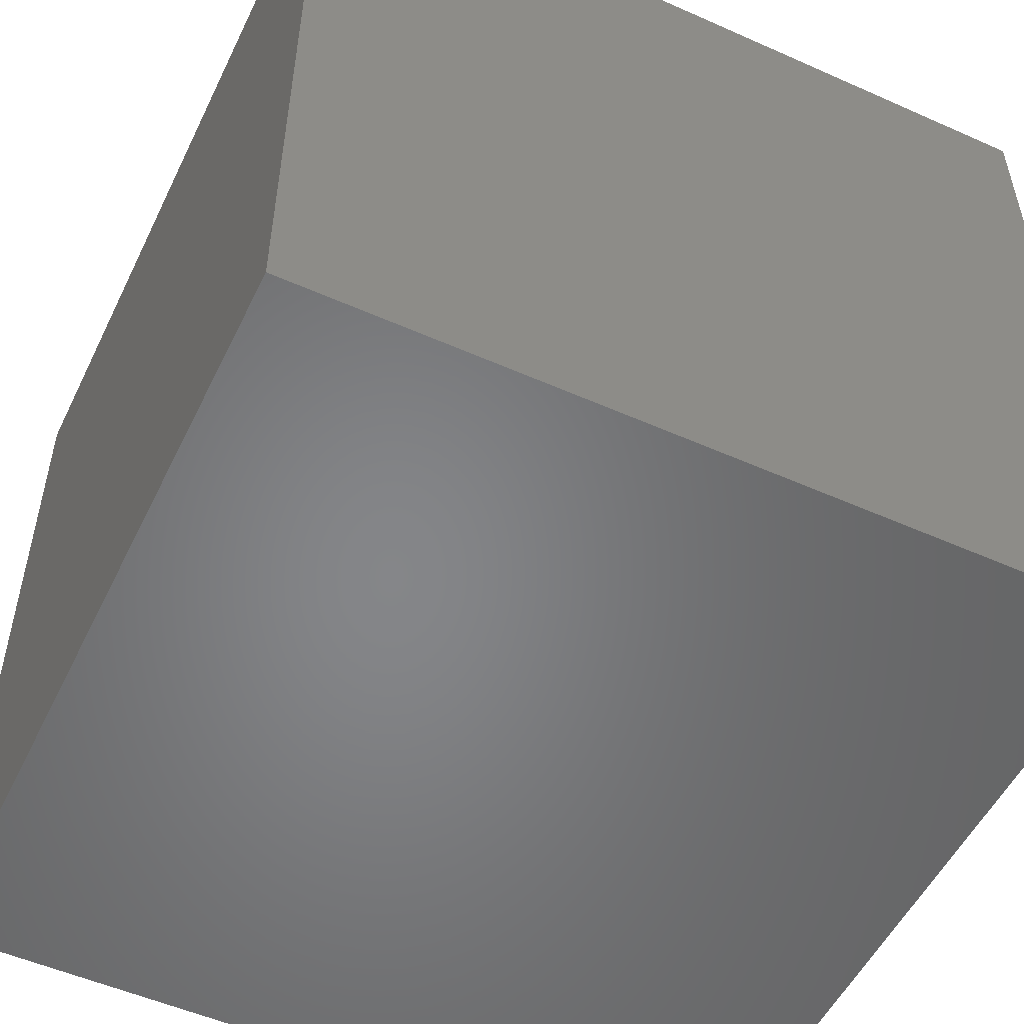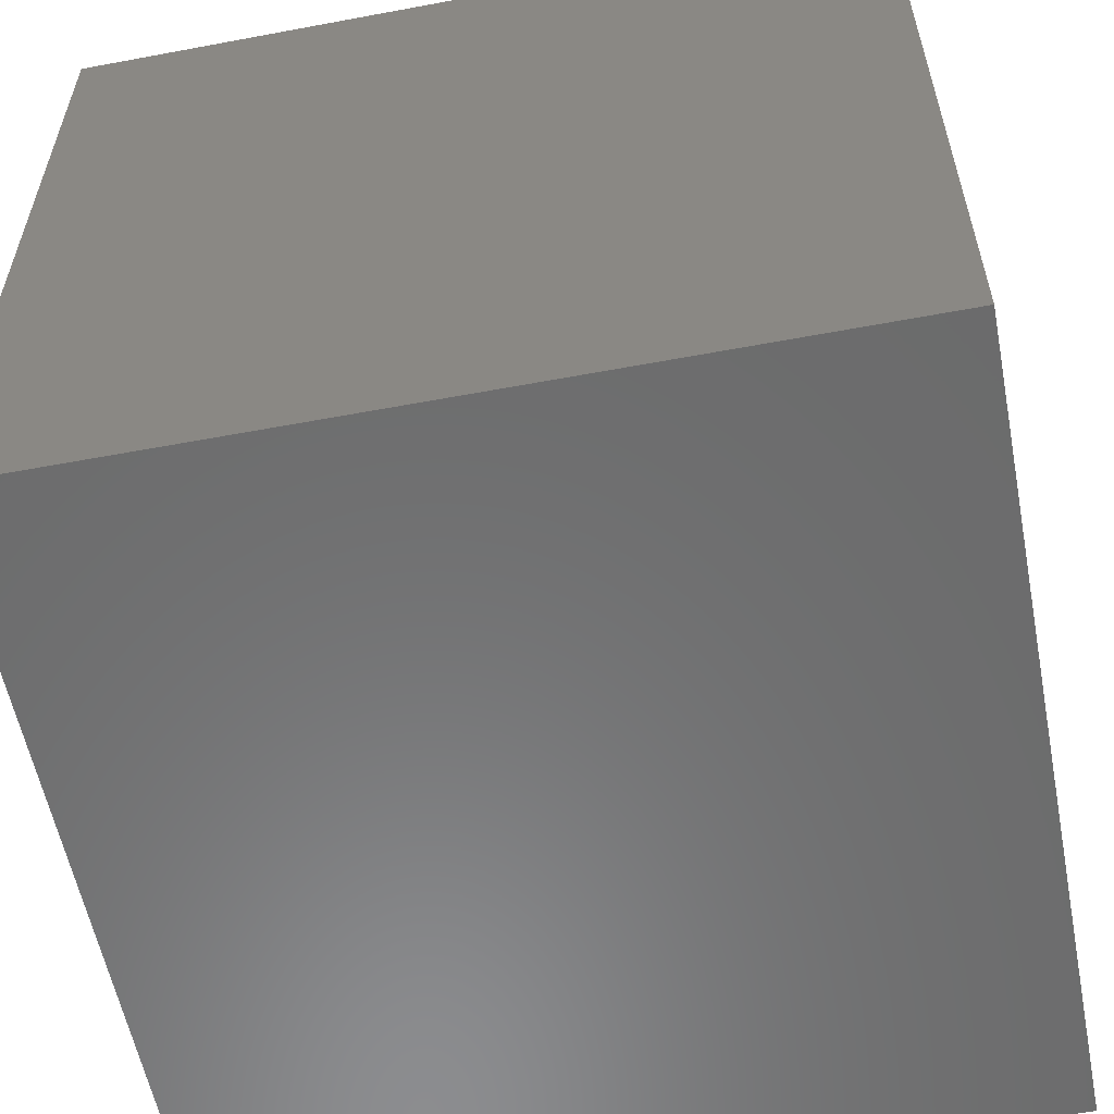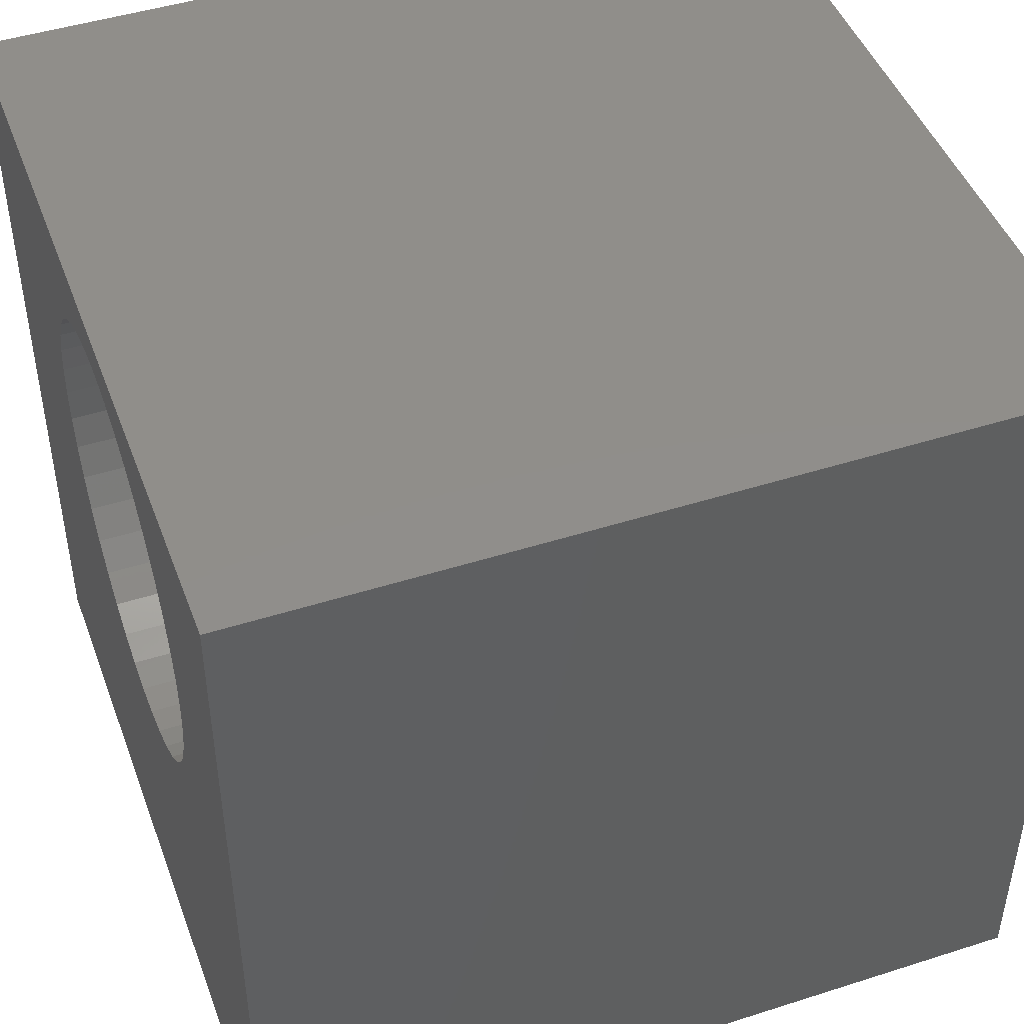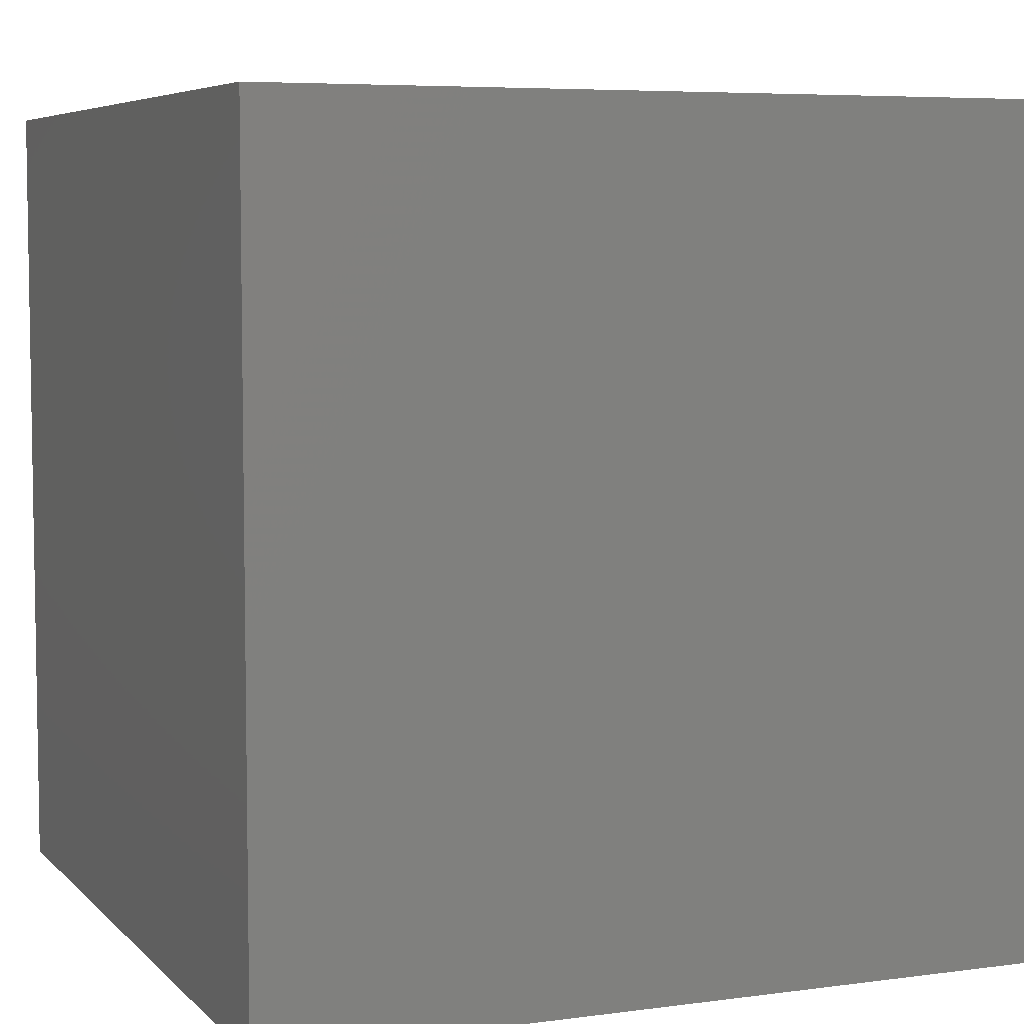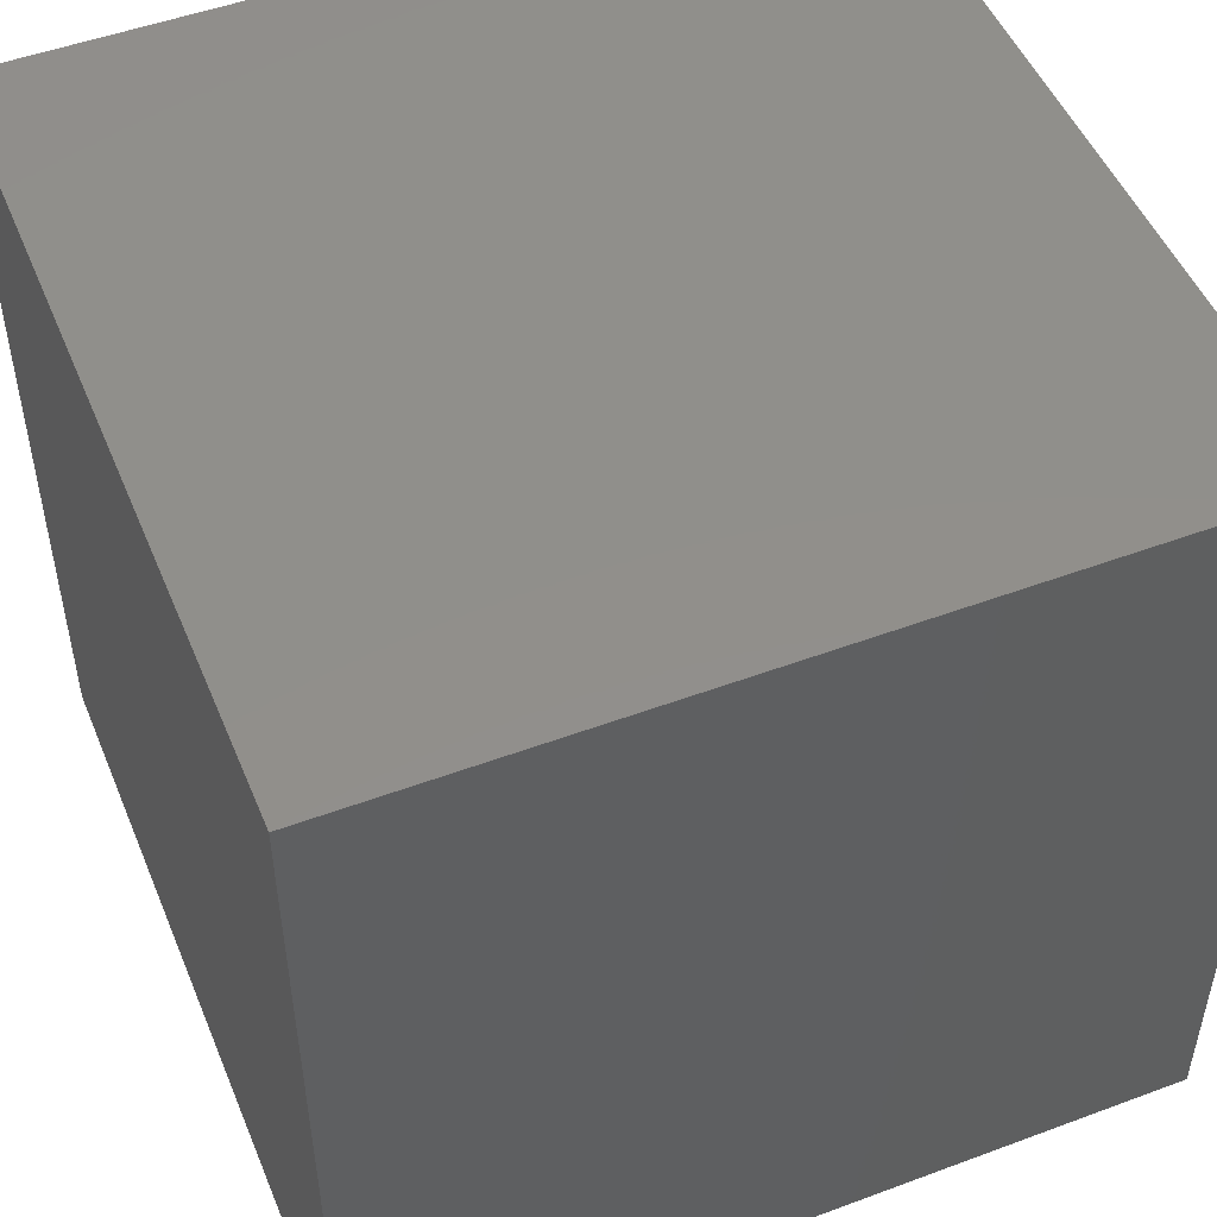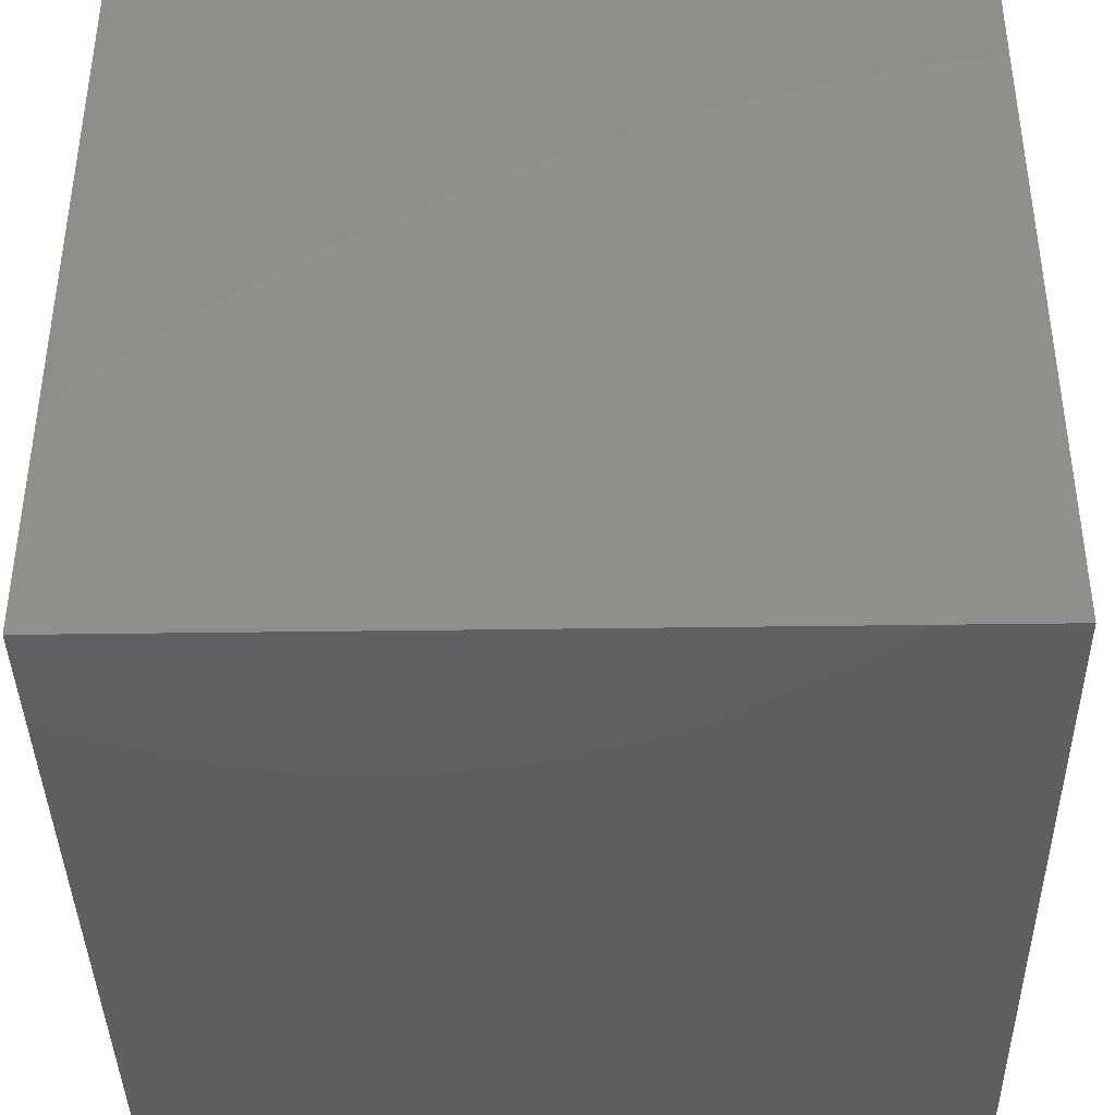
<metadata>
{"format":"stl","ext":"stl","renderer":"f3d","projection":"perspective","resolution":1024,"background":"white","views":[{"elev":-52.9,"azim":64.5,"up":"+Z"},{"elev":-57.7,"azim":-79.0,"up":"+Y"},{"elev":46.3,"azim":70.0,"up":"+Y"},{"elev":6.0,"azim":-112.4,"up":"+Y"},{"elev":50.2,"azim":-112.2,"up":"+Y"},{"elev":-39.7,"azim":-179.0,"up":"+Z"}]}
</metadata>
<code>
# stl→obj: 88 verts, 172 faces
v 0 10 10
v 0 10 0
v 0 0 10
v 0 0 0
v 3.383 8.362 10
v 3.652 8.677 10
v 8.034 7.625 10
v 8.131 7.222 10
v 10 10 10
v 8.163 6.809 10
v 10 0 10
v 8.131 6.396 10
v 8.034 5.992 10
v 3.968 8.947 10
v 4.321 9.163 10
v 4.704 9.322 10
v 7.389 8.677 10
v 7.659 8.362 10
v 7.875 8.009 10
v 7.875 5.609 10
v 7.659 5.256 10
v 7.389 4.941 10
v 7.074 4.671 10
v 6.72 4.455 10
v 6.337 4.296 10
v 4.704 4.296 10
v 4.321 4.455 10
v 3.968 4.671 10
v 5.108 9.419 10
v 5.521 9.451 10
v 5.934 9.419 10
v 6.337 9.322 10
v 6.72 9.163 10
v 7.074 8.947 10
v 5.934 4.199 10
v 5.521 4.167 10
v 5.108 4.199 10
v 3.652 4.941 10
v 3.383 5.256 10
v 3.167 5.609 10
v 3.008 5.992 10
v 2.911 6.396 10
v 2.879 6.809 10
v 2.911 7.222 10
v 3.008 7.625 10
v 3.167 8.009 10
v 10 10 0
v 10 0 0
v 8.131 6.396 8.924
v 8.163 6.809 8.924
v 8.131 7.222 8.924
v 8.034 7.625 8.924
v 7.875 8.009 8.924
v 7.659 8.362 8.924
v 7.389 8.677 8.924
v 7.074 8.947 8.924
v 6.72 9.163 8.924
v 6.337 9.322 8.924
v 5.934 9.419 8.924
v 5.521 9.451 8.924
v 5.108 9.419 8.924
v 4.704 9.322 8.924
v 4.321 9.163 8.924
v 3.968 8.947 8.924
v 3.652 8.677 8.924
v 3.383 8.362 8.924
v 3.167 8.009 8.924
v 3.008 7.625 8.924
v 2.911 7.222 8.924
v 2.879 6.809 8.924
v 2.911 6.396 8.924
v 3.008 5.992 8.924
v 3.167 5.609 8.924
v 3.383 5.256 8.924
v 3.652 4.941 8.924
v 3.968 4.671 8.924
v 4.321 4.455 8.924
v 4.704 4.296 8.924
v 5.108 4.199 8.924
v 5.521 4.167 8.924
v 5.934 4.199 8.924
v 6.337 4.296 8.924
v 6.72 4.455 8.924
v 7.074 4.671 8.924
v 7.389 4.941 8.924
v 7.659 5.256 8.924
v 7.875 5.609 8.924
v 8.034 5.992 8.924
f 1 2 3
f 3 2 4
f 5 6 1
f 7 8 9
f 9 8 10
f 9 10 11
f 11 10 12
f 11 12 13
f 6 14 1
f 1 14 15
f 1 15 16
f 17 18 9
f 9 18 19
f 9 19 7
f 13 20 11
f 11 20 21
f 11 21 22
f 22 23 11
f 11 23 24
f 11 24 25
f 26 27 3
f 3 27 28
f 16 29 1
f 1 29 30
f 1 30 9
f 9 30 31
f 9 31 32
f 32 33 9
f 9 33 34
f 9 34 17
f 25 35 11
f 11 35 36
f 11 36 3
f 3 36 37
f 3 37 26
f 28 38 3
f 3 38 39
f 3 39 40
f 40 41 3
f 3 41 42
f 3 42 1
f 1 42 43
f 1 43 44
f 44 45 1
f 1 45 46
f 1 46 5
f 47 9 48
f 48 9 11
f 2 47 4
f 4 47 48
f 9 47 1
f 1 47 2
f 48 11 4
f 4 11 3
f 49 10 50
f 50 10 8
f 50 8 51
f 51 8 7
f 51 7 52
f 52 7 19
f 52 19 53
f 53 19 18
f 53 18 54
f 54 18 17
f 54 17 55
f 55 17 34
f 55 34 56
f 56 34 33
f 56 33 57
f 57 33 32
f 57 32 58
f 58 32 31
f 58 31 59
f 59 31 30
f 59 30 60
f 60 30 29
f 60 29 61
f 61 29 16
f 61 16 62
f 62 16 15
f 62 15 63
f 63 15 14
f 63 14 64
f 64 14 6
f 64 6 65
f 65 6 5
f 65 5 66
f 66 5 46
f 66 46 67
f 67 46 45
f 67 45 68
f 68 45 44
f 68 44 69
f 69 44 43
f 69 43 70
f 70 43 42
f 70 42 71
f 71 42 41
f 71 41 72
f 72 41 40
f 72 40 73
f 73 40 39
f 73 39 74
f 74 39 38
f 74 38 75
f 75 38 28
f 75 28 76
f 76 28 27
f 76 27 77
f 77 27 26
f 77 26 78
f 78 26 37
f 78 37 79
f 79 37 36
f 79 36 80
f 80 36 35
f 80 35 81
f 81 35 25
f 81 25 82
f 82 25 24
f 82 24 83
f 83 24 23
f 83 23 84
f 84 23 22
f 84 22 85
f 85 22 21
f 85 21 86
f 86 21 20
f 86 20 87
f 87 20 13
f 87 13 88
f 88 13 12
f 88 12 49
f 49 12 10
f 49 50 72
f 77 78 88
f 62 63 52
f 52 63 64
f 64 65 52
f 52 65 66
f 52 66 67
f 62 52 61
f 61 52 53
f 61 53 54
f 54 55 61
f 61 55 56
f 61 56 57
f 67 68 52
f 52 68 69
f 52 69 70
f 49 72 88
f 88 72 73
f 88 73 74
f 74 75 88
f 88 75 76
f 88 76 77
f 78 79 88
f 88 79 80
f 88 80 81
f 81 82 88
f 88 82 83
f 88 83 84
f 57 58 61
f 61 58 59
f 61 59 60
f 50 51 72
f 72 51 52
f 72 52 71
f 71 52 70
f 84 85 88
f 88 85 86
f 88 86 87

</code>
